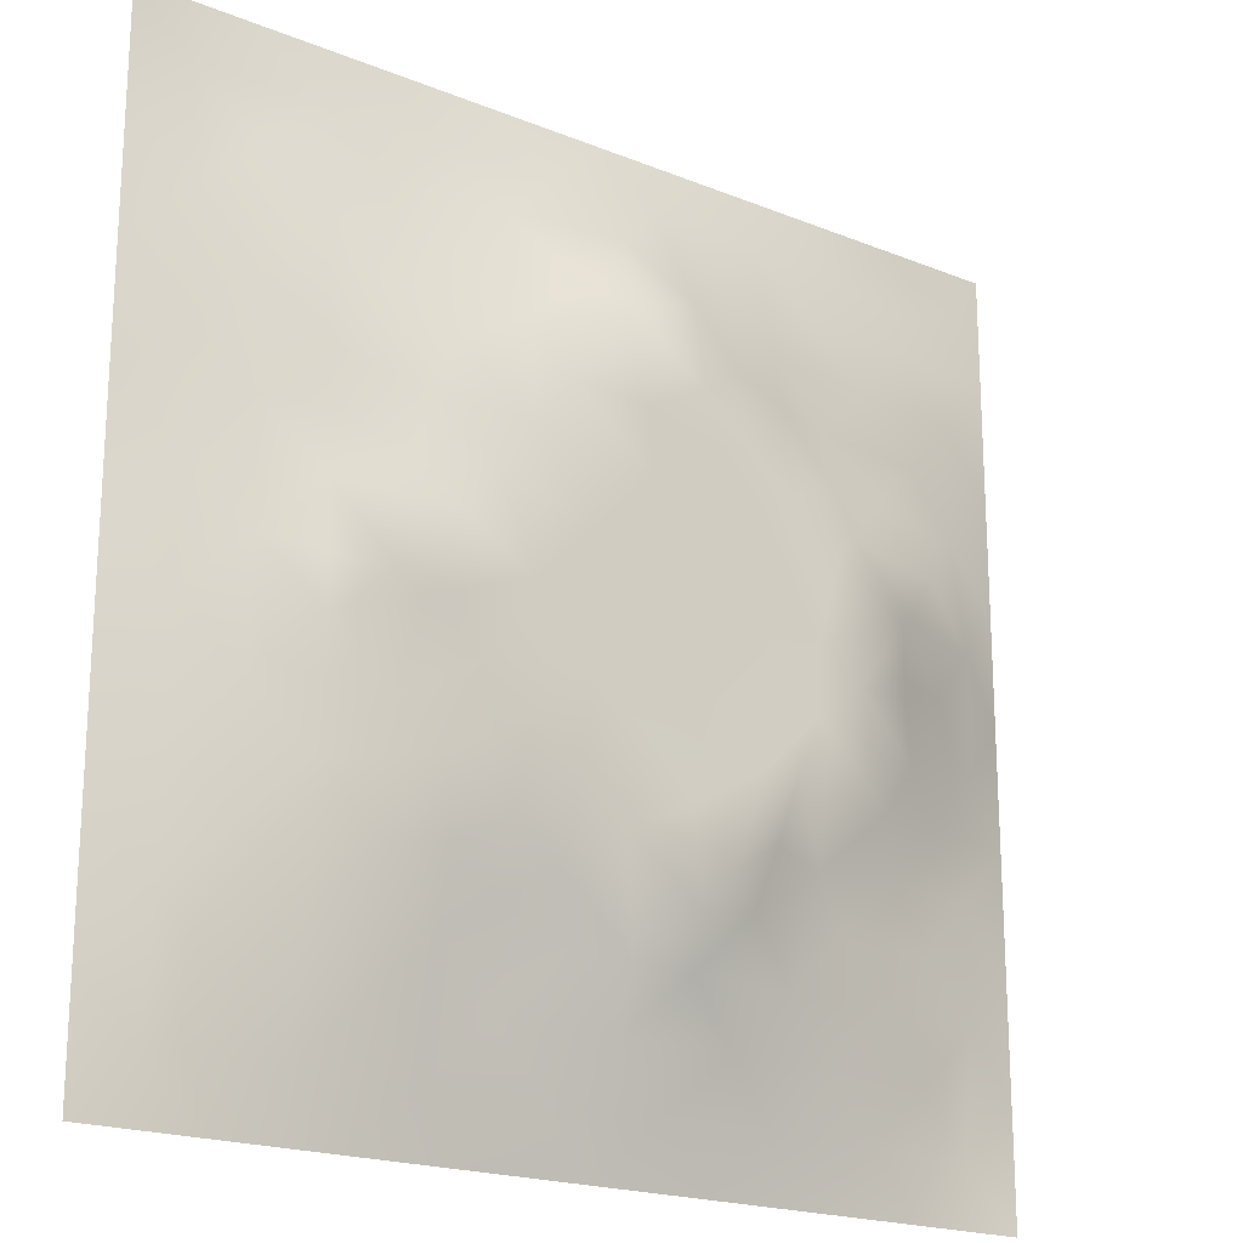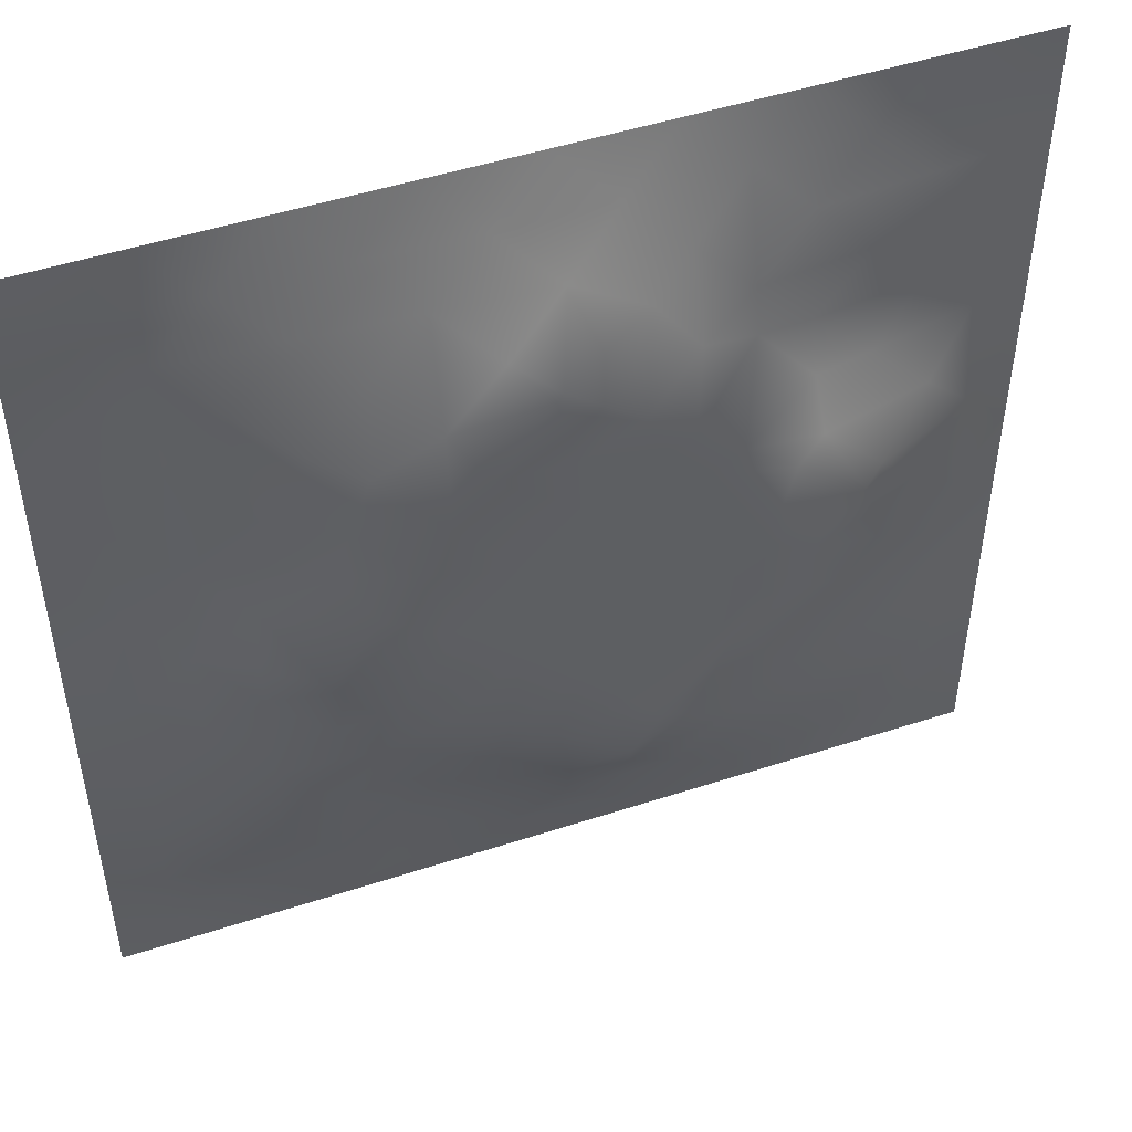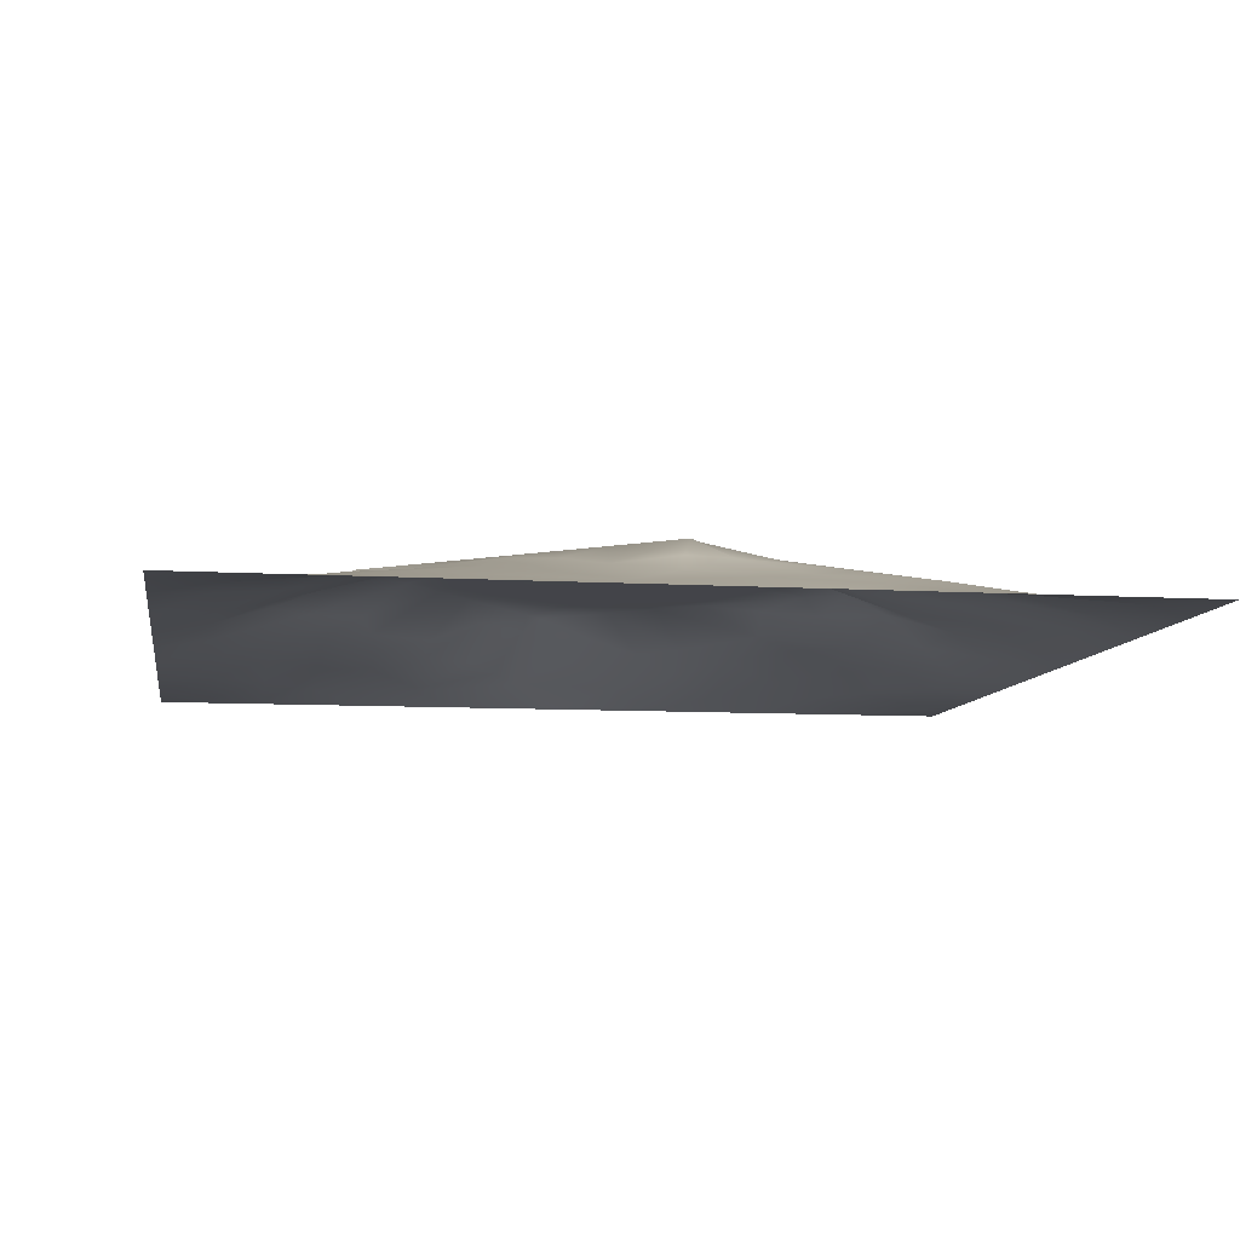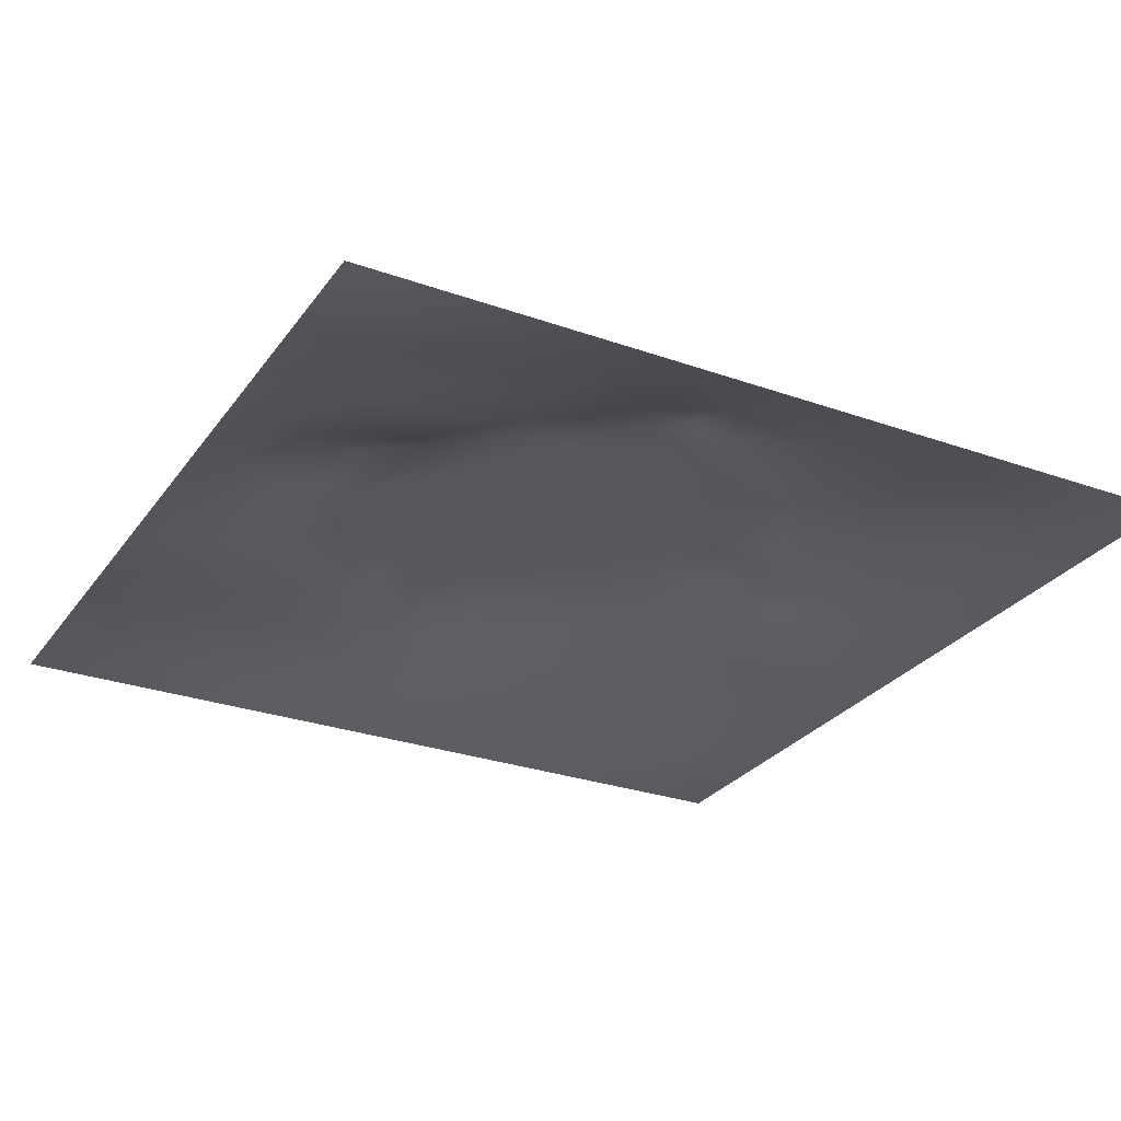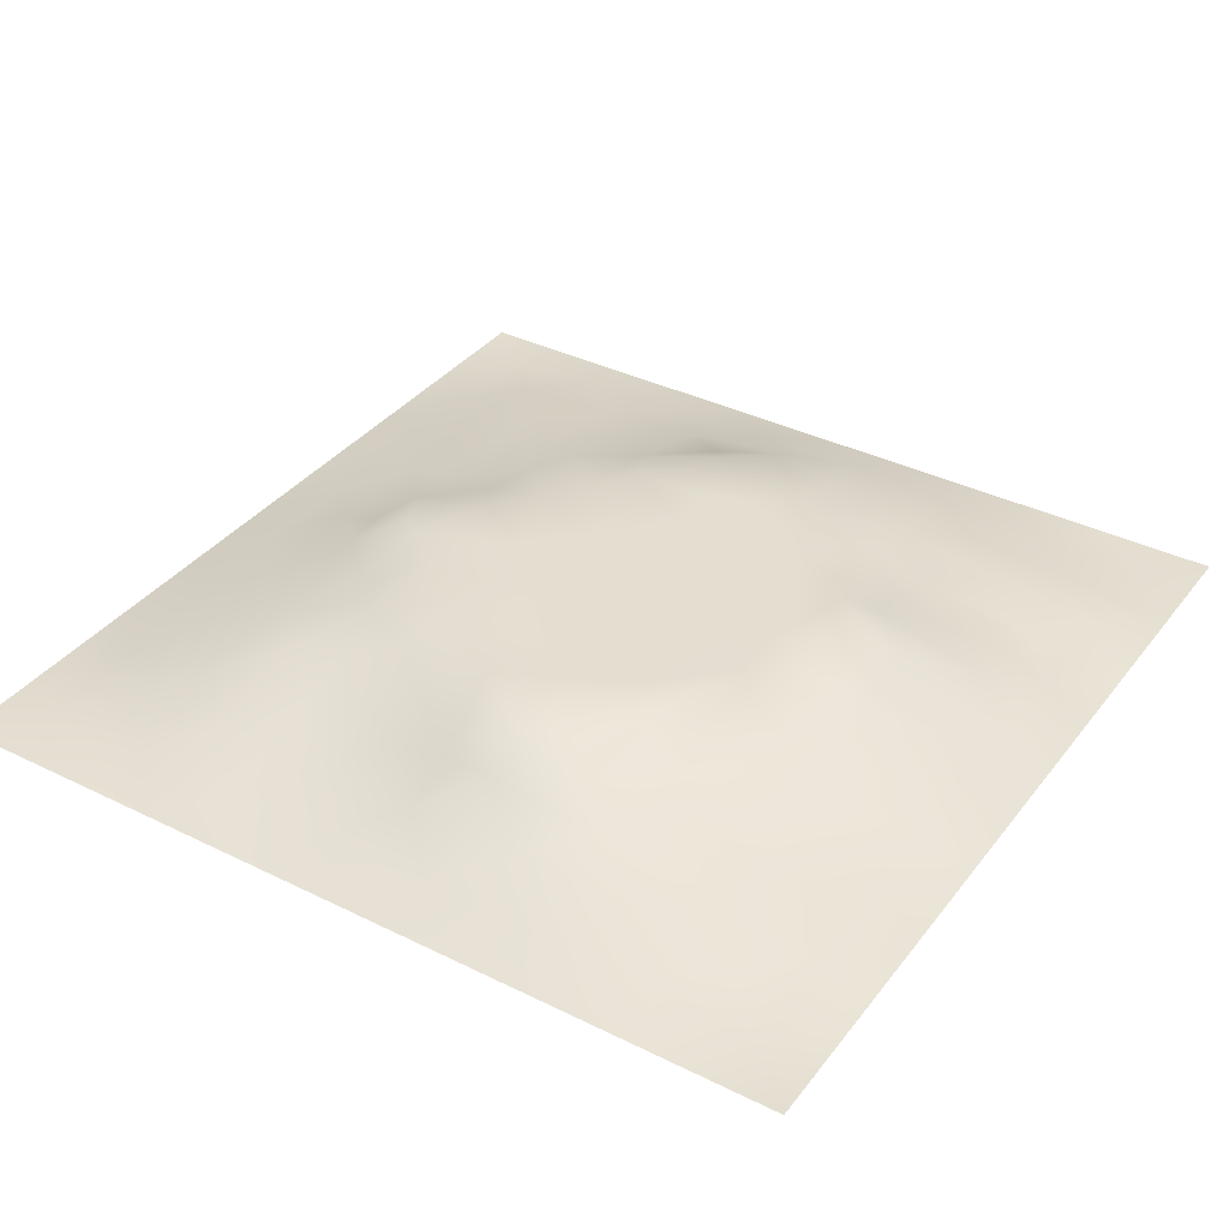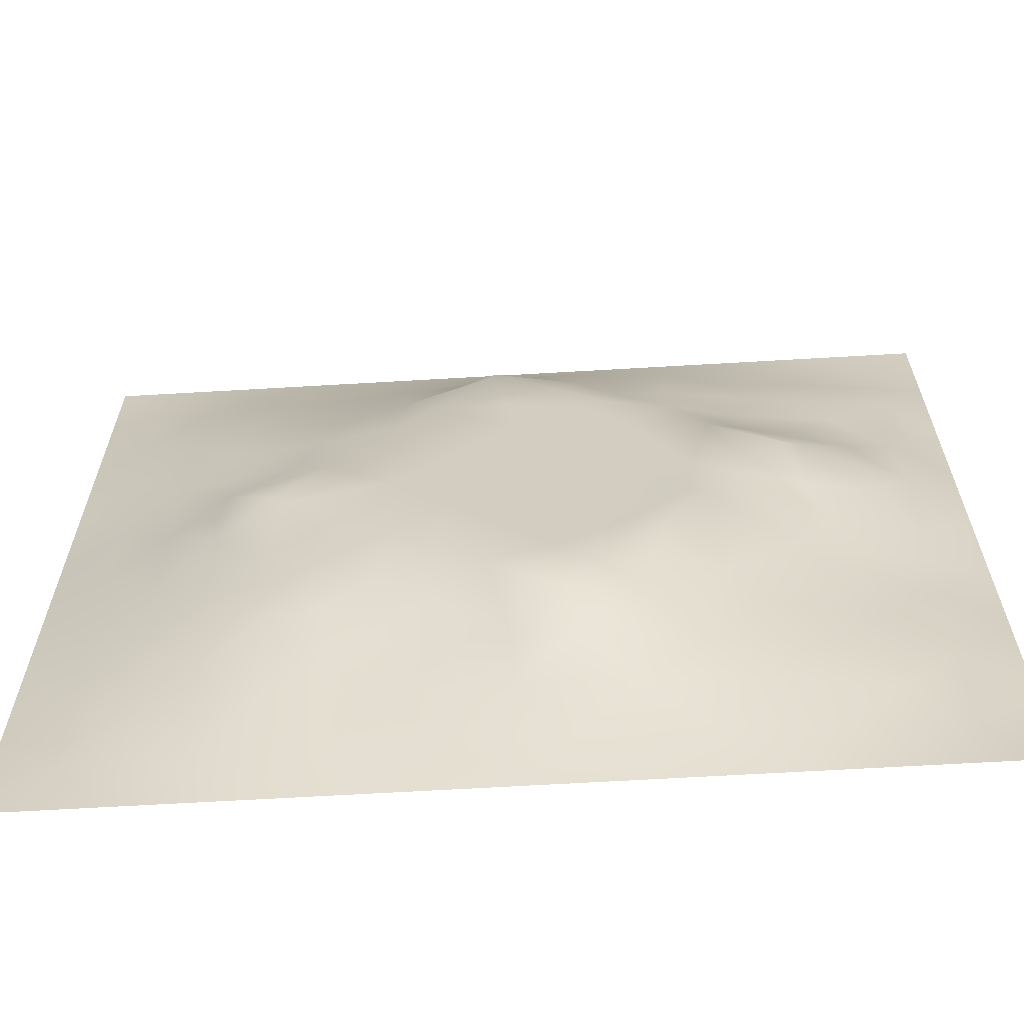
<metadata>
{"format":"obj","ext":"obj","renderer":"f3d","projection":"perspective","resolution":1024,"background":"white","views":[{"elev":-19.8,"azim":-36.8,"up":"+Y"},{"elev":48.8,"azim":-20.0,"up":"+Y"},{"elev":-8.5,"azim":-99.4,"up":"+Z"},{"elev":-28.0,"azim":151.6,"up":"+Z"},{"elev":36.5,"azim":32.7,"up":"+Z"},{"elev":-64.7,"azim":3.4,"up":"+Y"}]}
</metadata>
<code>
v -0 0 -0
v 1 0 -0
v -0 1 0
v 1 1 0
v 0.5011 0.5007 0.08678
v -0 0.5 0
v 0.5 1 0
v 1 0.5 0
v 0.5 -0 0
v 0.2487 0.7516 0.04924
v 0.7498 0.7493 0.03672
v 0.2477 0.2478 0.05599
v 0.7512 0.2488 0.04707
v 0.75 0 0
v 0.25 0 0
v 1 0.75 0
v 1 0.25 0
v 0.25 1 0
v 0.75 1 0
v 0 0.25 0
v 0 0.75 -0
v 0.365 0.2195 0.05136
v 0.6295 0.7735 0.05823
v 0.4749 0.7801 0.08697
v 0.373 0.3712 0.08694
v 0.8763 0.3757 0.03137
v 0.6254 0.1222 0.03748
v 0.6285 0.3723 0.08678
v 0.8755 0.1246 0.01437
v 0.3752 0.1251 0.02745
v 0.1243 0.1243 0.01761
v 0.7516 0.6869 0.05051
v 0.8797 0.626 0.04211
v 0.629 0.6287 0.08678
v 0.8752 0.8751 0.01317
v 0.3754 0.8766 0.03394
v 0.2601 0.6008 0.0667
v 0.1243 0.8757 0.01775
v 0.1243 0.625 0.0305
v 0.625 0.8771 0.03492
v 0.1235 0.3748 0.0341
v 0.2494 0.1235 0.03004
v 0.8752 0.7496 0.02102
v 0.8754 0.25 0.0226
v 0.2498 0.8756 0.02522
v 0.75 0.8752 0.02218
v 0.123 0.2492 0.03124
v 0.1237 0.7505 0.02814
v 0.3031 0.7165 0.06399
v 0.6973 0.5087 0.08686
v 0.7556 0.6268 0.07278
v 0.8798 0.5008 0.04615
v 0.373 0.6463 0.08694
v 0.3744 0.7541 0.06866
v 0 0.375 0
v 0.5001 0.88 0.04614
v 0.501 0.629 0.08679
v 0.2468 0.3744 0.06754
v 0.1237 0.4999 0.03519
v 0.3727 0.5006 0.08679
v 0.6264 0.2455 0.07185
v 0.5005 0.1231 0.03716
v 0.5008 0.3724 0.08679
v 0 0.625 0
v 0 0.875 0
v 0 0.125 0
v 0.625 1 0
v 0.875 1 0
v 0.125 1 0
v 0.375 1 0
v 1 0.375 0
v 1 0.125 0
v 1 0.875 0
v 1 0.625 0
v 0.375 0 0
v 0.125 0 0
v 0.875 0 0
v 0.625 0 0
v 0.7506 0.1233 0.02916
v 0.6294 0.5007 0.08679
v 0.2969 0.5466 0.08694
v 0.06166 0.3124 0.01659
v 0.1837 0.4376 0.05809
v 0.185 0.3115 0.04899
v 0.06133 0.4375 0.01924
v 0.6873 0.9379 0.01404
v 0.6877 0.8136 0.04093
v 0.5625 0.939 0.01966
v 0.06201 0.6875 0.01486
v 0.1859 0.6882 0.04401
v 0.06273 0.5624 0.01391
v 0.1874 0.938 0.01226
v 0.1861 0.814 0.03507
v 0.06261 0.9374 0.001485
v 0.4371 0.5646 0.08679
v 0.8387 0.4241 0.05063
v 0.438 0.8174 0.06191
v 0.3124 0.8138 0.04185
v 0.4377 0.9388 0.0191
v 0.938 0.8125 0.01193
v 0.8128 0.8125 0.02631
v 0.9373 0.9372 -0.002113
v 0.7234 0.6058 0.08693
v 0.5652 0.5648 0.08679
v 0.4126 0.6982 0.08693
v 0.8214 0.5644 0.07428
v 0.8137 0.6866 0.03805
v 0.9409 0.5629 0.02531
v 0.3095 0.2598 0.05953
v 0.5919 0.2752 0.08693
v 0.4369 0.4368 0.08679
v 0.1876 0.06264 0.008709
v 0.06248 0.06248 0.003005
v 0.1859 0.1859 0.03646
v 0.3125 0.06206 0.01505
v 0.3118 0.1871 0.04025
v 0.4378 0.06247 0.0148
v 0.8127 0.06197 0.01149
v 0.9373 0.06277 -0.001634
v 0.3193 0.412 0.08693
v 0.565 0.4365 0.08679
v 0.2585 0.4584 0.08693
v 0.5633 0.1815 0.06478
v 0.688 0.1855 0.04495
v 0.5627 0.06169 0.01736
v 0.9375 0.3129 0.01208
v 0.8143 0.3123 0.04293
v 0.9394 0.4379 0.02094
v 0.3127 0.9374 0.01256
v 0.1868 0.6252 0.04375
v 0.8133 0.1866 0.02985
v 0.8038 0.3725 0.05327
v 0.6876 0.06186 0.01497
v 0.693 0.4366 0.08679
v 0.9383 0.1874 0.01324
v 0.4382 0.1866 0.04717
v 0.06243 0.1875 0.009526
v 0.4976 0.6953 0.08688
v 0.9375 0.6871 0.01104
v 0.6677 0.3747 0.08693
v 0.062 0.8127 0.01184
v 0.8123 0.9373 0.007507
v 0.1859 0.5624 0.05005
v 0.7438 0.4742 0.08694
v 0.706 0.4248 0.08694
v 0.5579 0.2298 0.08694
v 0.2398 0.472 0.08694
v 0.8002 0.548 0.08694
v 0.482 0.7902 0.08694
v 0.6653 0.6501 0.08693
v 0.5802 0.8347 0.05215
v 0.294 0.3304 0.07326
v 0.3354 0.5971 0.08694
v 0.7146 0.2996 0.05854
v 0.1812 0.4889 0.05943
v 0.5838 0.6774 0.08686
v 0.2793 0.659 0.06833
v 0.6888 0.7582 0.0472
v 0.4239 0.3323 0.08694
v 0.6146 0.6888 0.08694
v 0.6489 0.3074 0.07848
v 0.3625 0.2917 0.07362
v 0.475 0.2932 0.08694
v 0.5641 0.7274 0.08694
v 0.4183 0.2547 0.06603
v 0.5009 0.1841 0.05724
v 0.819 0.4825 0.06599
v 0.5459 0.3241 0.08686
f 1 113 66
f 31 137 113
f 132 127 26
f 112 31 113
f 167 148 144
f 106 33 51
f 46 86 87
f 84 41 47
f 137 66 113
f 75 115 15
f 12 152 84
f 153 81 60
f 25 120 152
f 76 113 1
f 76 112 113
f 15 112 76
f 136 166 165
f 30 115 117
f 107 51 33
f 75 117 115
f 37 143 81
f 145 140 154
f 51 150 103
f 136 22 30
f 107 43 11
f 54 98 49
f 163 165 166
f 58 84 152
f 63 168 121
f 60 120 111
f 30 116 115
f 159 63 111
f 147 83 122
f 104 80 34
f 10 49 98
f 160 164 156
f 58 83 84
f 146 163 166
f 43 139 100
f 96 167 144
f 77 2 119
f 77 119 118
f 116 12 42
f 58 152 120
f 168 63 163
f 119 29 118
f 40 87 86
f 125 27 62
f 135 72 17
f 11 87 158
f 95 53 153
f 60 122 120
f 153 53 157
f 11 32 107
f 105 53 57
f 150 160 34
f 32 158 150
f 60 95 153
f 40 151 23
f 24 138 164
f 82 47 41
f 45 98 36
f 82 137 47
f 52 106 167
f 114 42 12
f 62 117 125
f 20 137 82
f 38 92 94
f 20 66 137
f 55 20 82
f 69 94 92
f 43 100 101
f 8 108 128
f 141 48 38
f 50 80 134
f 65 141 94
f 126 71 26
f 38 94 141
f 92 18 69
f 24 149 97
f 159 25 162
f 46 35 142
f 29 119 135
f 23 151 164
f 158 23 160
f 35 46 101
f 129 45 36
f 27 124 123
f 85 41 59
f 78 125 9
f 70 129 99
f 83 59 41
f 129 70 18
f 36 99 129
f 93 38 48
f 38 45 92
f 52 128 108
f 65 94 3
f 72 135 119
f 94 69 3
f 39 90 48
f 21 141 65
f 18 92 129
f 6 91 64
f 163 159 165
f 93 45 38
f 89 39 48
f 13 124 131
f 45 129 92
f 9 125 117
f 64 89 21
f 55 82 85
f 6 85 91
f 59 91 85
f 41 85 82
f 6 55 85
f 110 146 61
f 59 39 91
f 149 151 56
f 143 39 59
f 118 29 79
f 115 42 15
f 145 144 134
f 33 106 108
f 119 2 72
f 49 157 53
f 11 158 32
f 152 162 25
f 97 36 54
f 21 89 141
f 97 54 24
f 51 32 150
f 79 133 118
f 118 133 14
f 79 131 124
f 123 61 146
f 149 164 151
f 48 141 89
f 78 133 125
f 62 27 123
f 162 165 159
f 110 168 146
f 81 153 37
f 156 34 160
f 5 95 111
f 10 93 90
f 130 143 37
f 157 37 153
f 27 125 133
f 121 5 111
f 160 150 158
f 122 58 120
f 17 126 135
f 52 108 106
f 42 115 116
f 60 111 95
f 28 134 80
f 104 95 5
f 28 140 134
f 26 128 96
f 57 95 104
f 144 145 132
f 131 44 13
f 127 13 44
f 98 54 36
f 148 167 106
f 138 24 105
f 9 117 75
f 48 90 93
f 136 30 62
f 130 90 39
f 95 57 53
f 99 36 56
f 80 104 5
f 96 144 132
f 126 17 71
f 109 12 116
f 25 159 111
f 52 96 128
f 103 150 34
f 117 62 30
f 37 157 130
f 16 100 139
f 58 122 83
f 26 96 132
f 159 163 63
f 120 25 111
f 12 109 152
f 14 133 78
f 156 164 138
f 13 154 124
f 44 135 126
f 149 24 164
f 34 156 104
f 57 104 156
f 121 80 5
f 63 121 111
f 121 28 80
f 77 118 14
f 101 11 43
f 147 122 81
f 131 79 29
f 140 145 134
f 49 10 157
f 124 27 79
f 139 33 108
f 134 144 50
f 133 79 27
f 26 127 126
f 40 88 151
f 147 155 83
f 103 34 50
f 140 28 110
f 61 124 154
f 127 132 154
f 97 56 36
f 86 46 142
f 128 26 71
f 29 135 131
f 74 139 108
f 43 107 139
f 137 31 47
f 114 47 31
f 88 40 86
f 33 139 107
f 49 53 54
f 68 142 102
f 88 99 56
f 142 35 102
f 41 84 83
f 122 60 81
f 19 86 142
f 56 151 88
f 44 126 127
f 105 24 54
f 42 114 112
f 44 131 135
f 103 148 51
f 155 59 83
f 35 101 100
f 80 50 34
f 64 91 89
f 87 40 23
f 67 88 86
f 7 99 88
f 7 70 99
f 67 7 88
f 19 67 86
f 68 19 142
f 105 54 53
f 4 68 102
f 73 4 102
f 16 73 100
f 74 16 139
f 8 74 108
f 39 89 91
f 116 22 109
f 147 81 143
f 57 138 105
f 61 123 124
f 100 73 35
f 23 158 87
f 128 71 8
f 90 130 157
f 32 51 107
f 138 57 156
f 106 51 148
f 31 112 114
f 112 15 42
f 59 155 143
f 154 132 145
f 84 114 12
f 155 147 143
f 114 84 47
f 97 149 56
f 154 13 127
f 90 157 10
f 143 130 39
f 140 161 154
f 164 160 23
f 116 30 22
f 167 96 52
f 161 61 154
f 22 165 162
f 61 161 110
f 161 140 110
f 109 162 152
f 162 109 22
f 163 146 168
f 166 123 146
f 50 148 103
f 148 50 144
f 87 101 46
f 165 22 136
f 123 166 62
f 166 136 62
f 102 35 73
f 101 87 11
f 28 121 168
f 168 110 28
f 98 45 10
f 93 10 45

</code>
